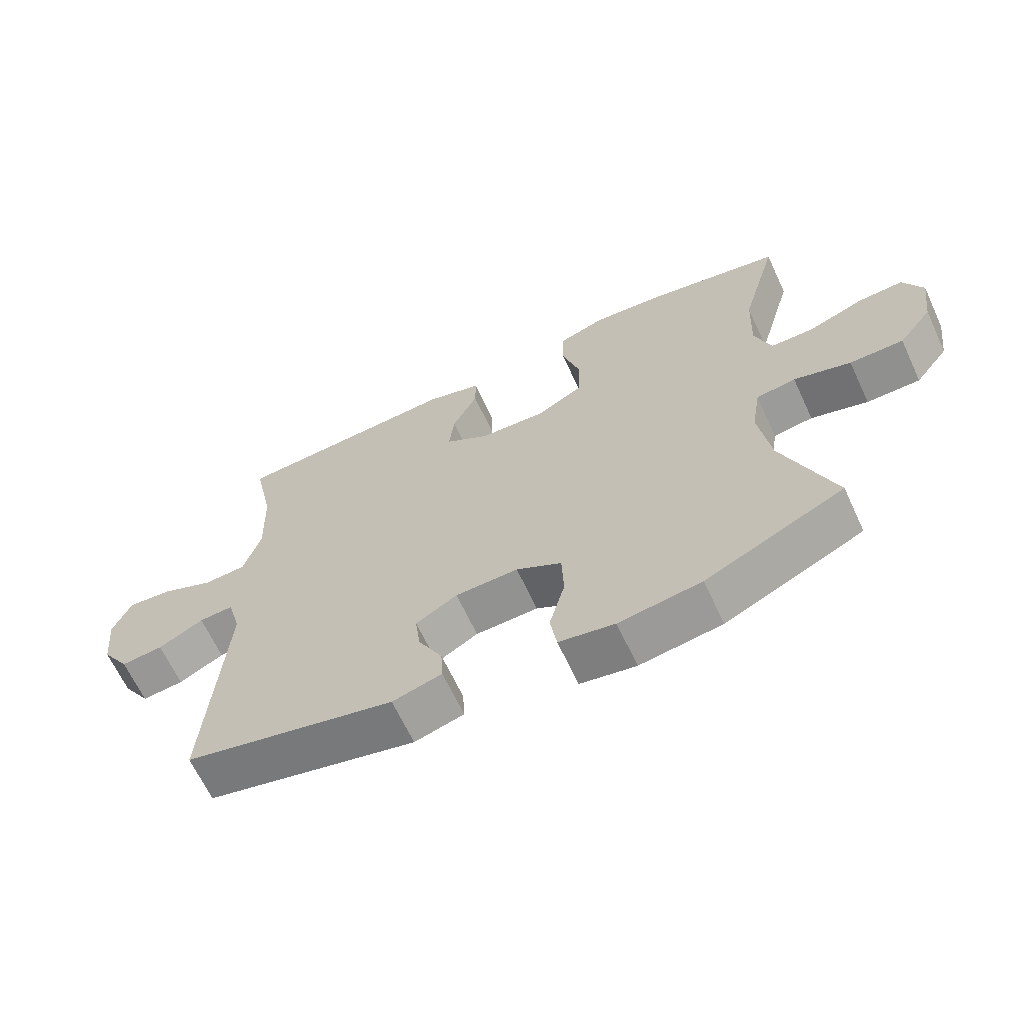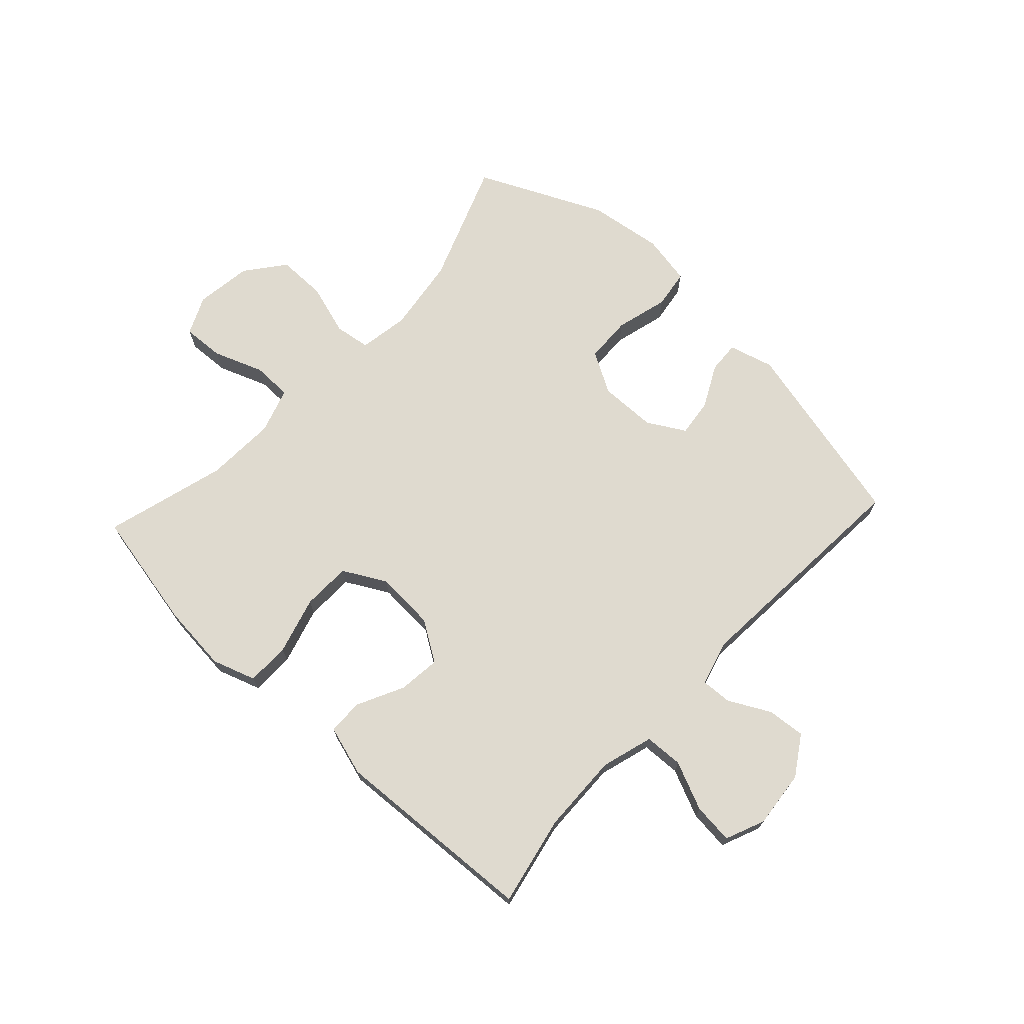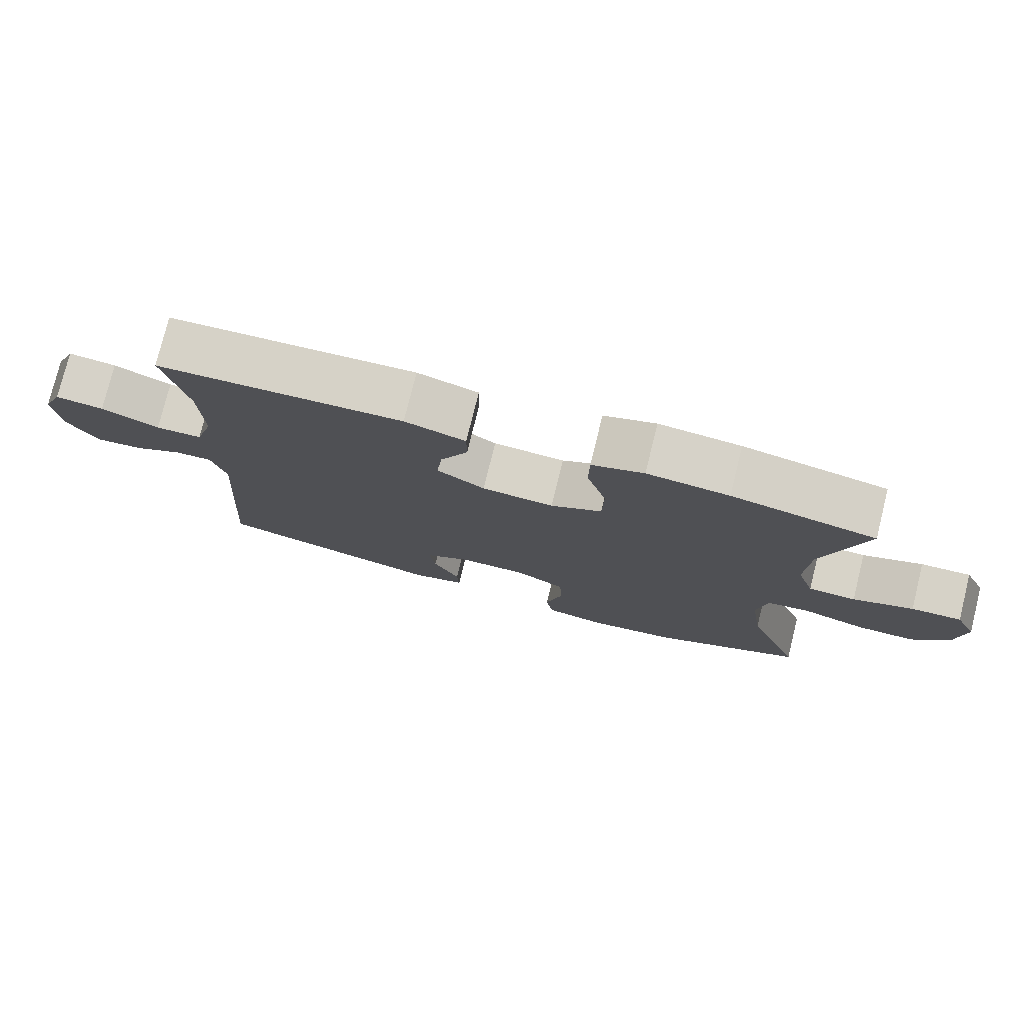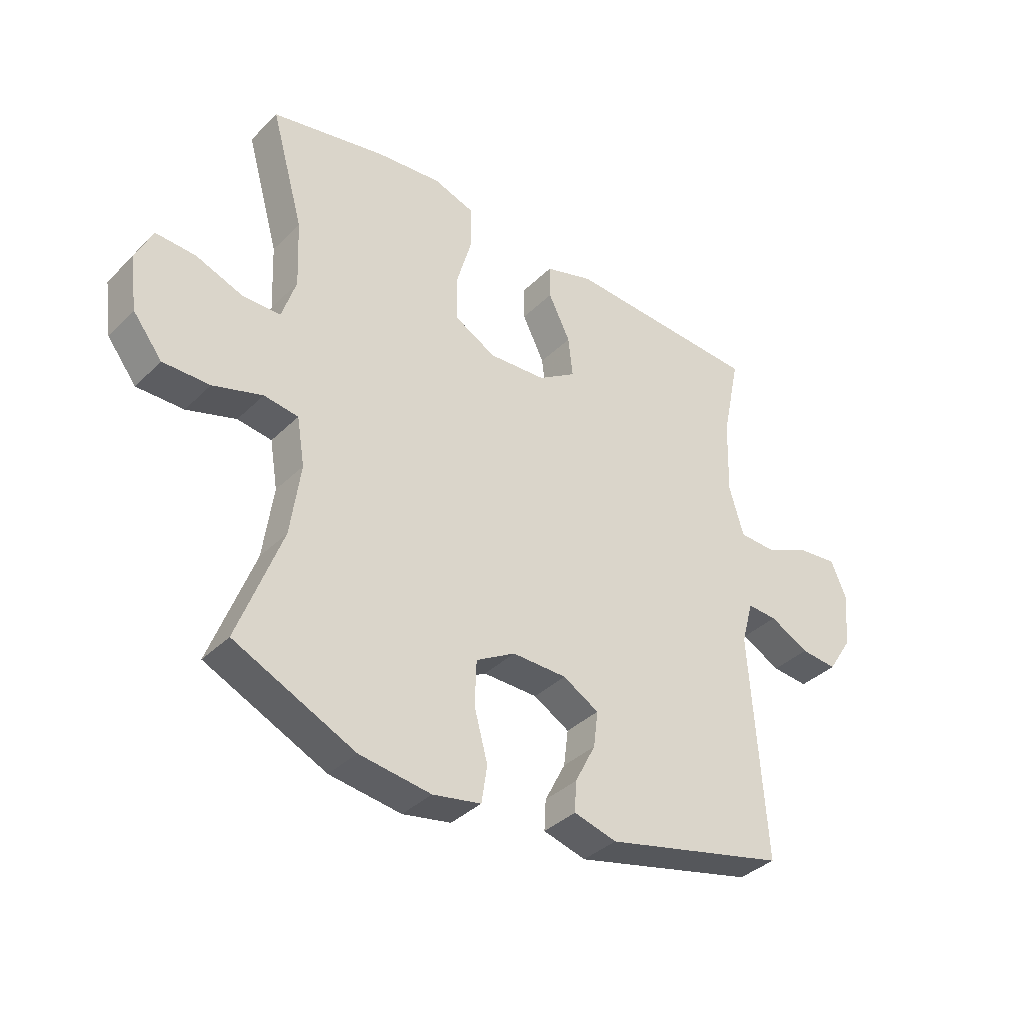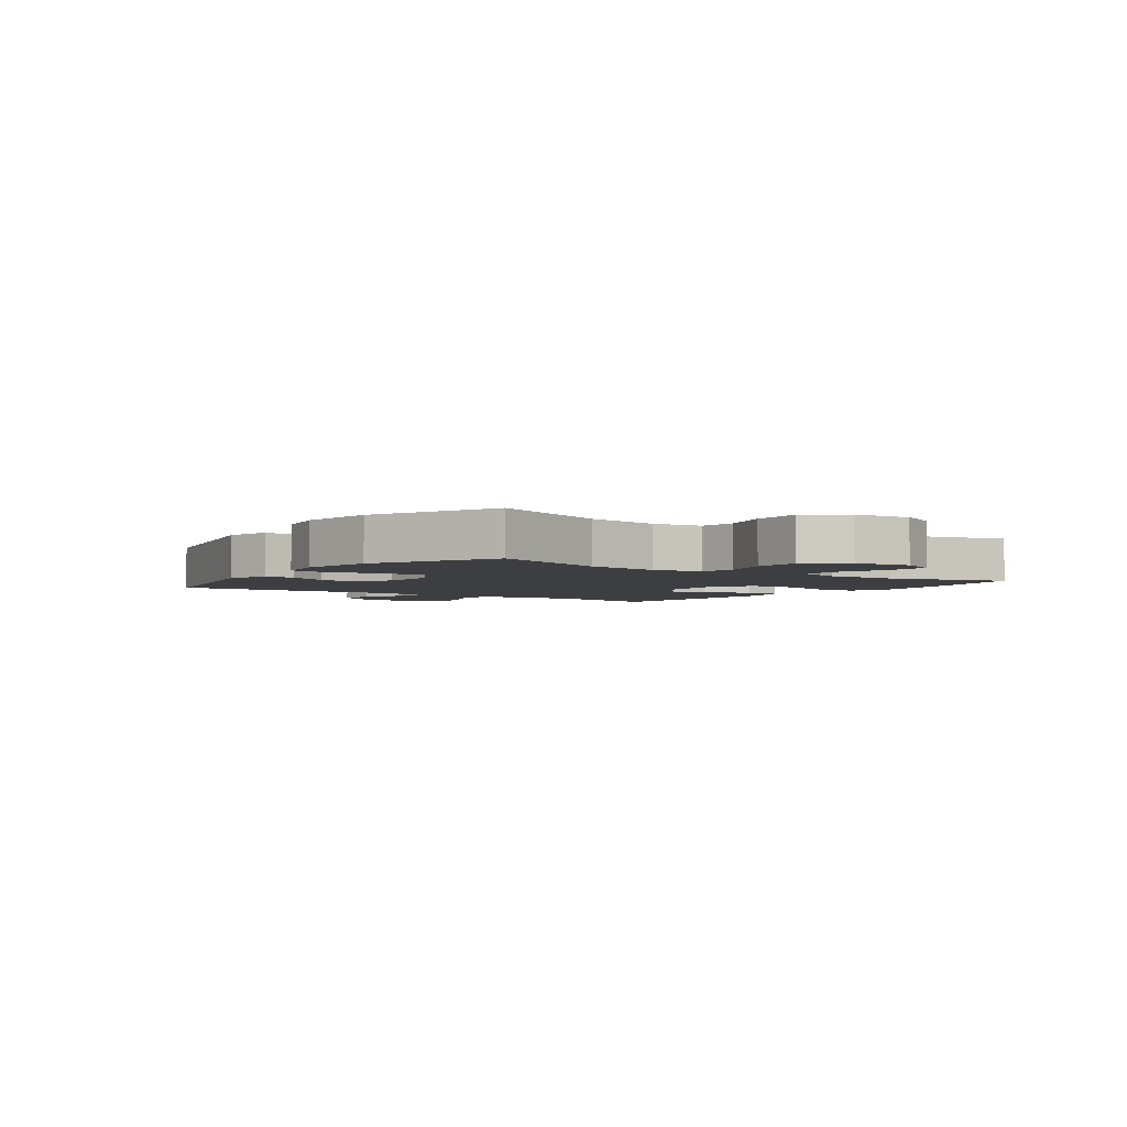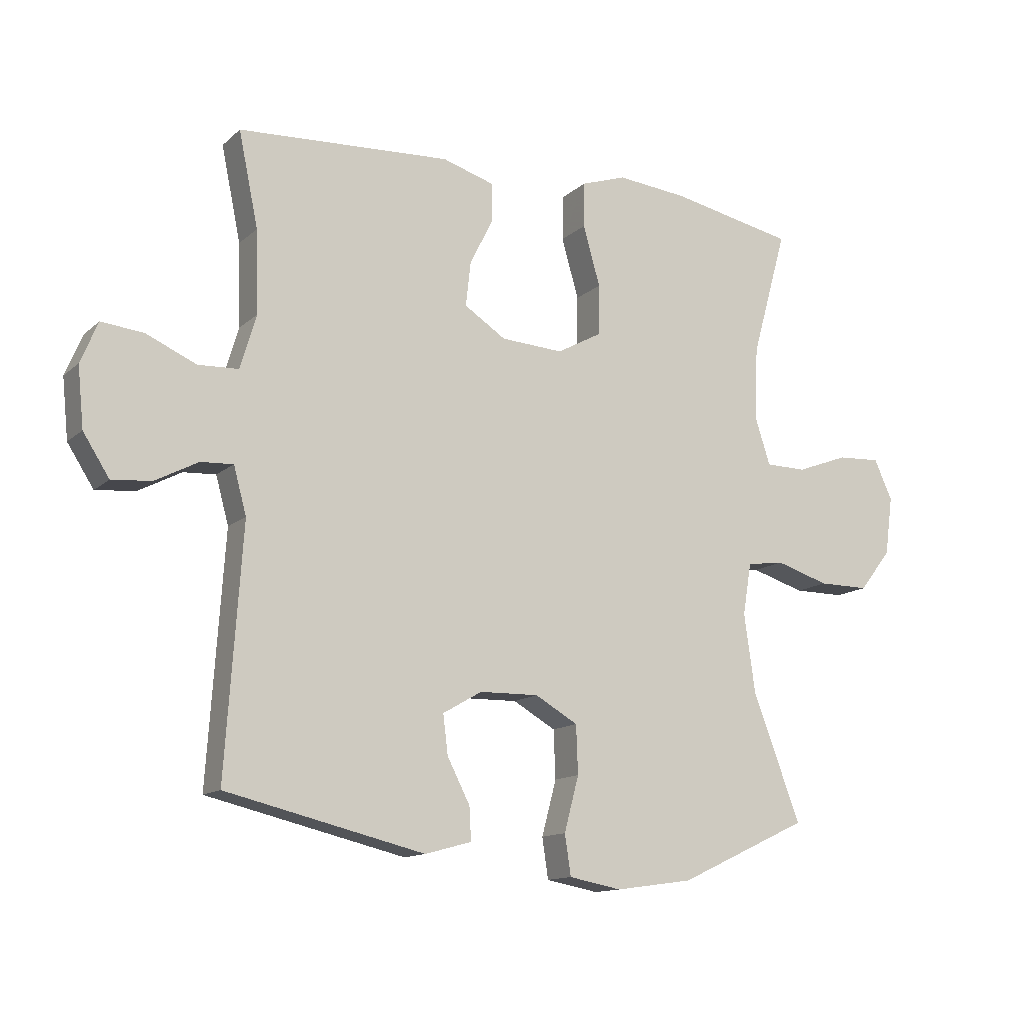
<metadata>
{"format":"obj","ext":"obj","renderer":"f3d","projection":"perspective","resolution":1024,"background":"white","views":[{"elev":-65.6,"azim":-155.0,"up":"+Z"},{"elev":70.7,"azim":43.0,"up":"+Y"},{"elev":77.3,"azim":-166.1,"up":"+Z"},{"elev":-36.8,"azim":-38.7,"up":"+Z"},{"elev":-3.5,"azim":-125.8,"up":"+Y"},{"elev":-13.2,"azim":151.2,"up":"+Z"}]}
</metadata>
<code>
v -0.5 0.07 -0.5
v -0.422 0.07 -0.293
v -0.404 0.07 -0.165
v -0.418 0.07 -0.08
v -0.479 0.07 -0.071
v -0.567 0.07 -0.098
v -0.65 0.07 -0.098
v -0.702 0.07 -0.031
v -0.715 0.07 0.065
v -0.685 0.07 0.13
v -0.614 0.07 0.126
v -0.529 0.07 0.094
v -0.462 0.07 0.095
v -0.437 0.07 0.172
v -0.442 0.07 0.292
v -0.5 0.07 0.5
v -0.296 0.07 0.541
v -0.18 0.07 0.552
v -0.106 0.07 0.527
v -0.105 0.07 0.453
v -0.133 0.07 0.355
v -0.131 0.07 0.272
v -0.058 0.07 0.232
v 0.044 0.07 0.238
v 0.112 0.07 0.282
v 0.104 0.07 0.354
v 0.065 0.07 0.433
v 0.065 0.07 0.494
v 0.151 0.07 0.52
v 0.5 0.07 0.5
v 0.468 0.07 0.346
v 0.464 0.07 0.211
v 0.49 0.07 0.123
v 0.556 0.07 0.12
v 0.638 0.07 0.156
v 0.707 0.07 0.163
v 0.735 0.07 0.096
v 0.725 0.07 -0.002
v 0.682 0.07 -0.069
v 0.617 0.07 -0.063
v 0.547 0.07 -0.026
v 0.494 0.07 -0.023
v 0.473 0.07 -0.1
v 0.5 0.07 -0.5
v 0.175 0.07 -0.577
v 0.099 0.07 -0.556
v 0.102 0.07 -0.502
v 0.139 0.07 -0.43
v 0.147 0.07 -0.366
v 0.083 0.07 -0.329
v -0.014 0.07 -0.327
v -0.084 0.07 -0.367
v -0.087 0.07 -0.446
v -0.063 0.07 -0.536
v -0.073 0.07 -0.602
v -0.159 0.07 -0.618
v -0.286 0.07 -0.6
v -0.5 0 -0.5
v -0.422 0 -0.293
v -0.404 0 -0.165
v -0.418 0 -0.08
v -0.479 0 -0.071
v -0.567 0 -0.098
v -0.65 0 -0.098
v -0.702 0 -0.031
v -0.715 0 0.065
v -0.685 0 0.13
v -0.614 0 0.126
v -0.529 0 0.094
v -0.462 0 0.095
v -0.437 0 0.172
v -0.442 0 0.292
v -0.5 0 0.5
v -0.296 0 0.541
v -0.18 0 0.552
v -0.106 0 0.527
v -0.105 0 0.453
v -0.133 0 0.355
v -0.131 0 0.272
v -0.058 0 0.232
v 0.044 0 0.238
v 0.112 0 0.282
v 0.104 0 0.354
v 0.065 0 0.433
v 0.065 0 0.494
v 0.151 0 0.52
v 0.5 0 0.5
v 0.468 0 0.346
v 0.464 0 0.211
v 0.49 0 0.123
v 0.556 0 0.12
v 0.638 0 0.156
v 0.707 0 0.163
v 0.735 0 0.096
v 0.725 0 -0.002
v 0.682 0 -0.069
v 0.617 0 -0.063
v 0.547 0 -0.026
v 0.494 0 -0.023
v 0.473 0 -0.1
v 0.5 0 -0.5
v 0.175 0 -0.577
v 0.099 0 -0.556
v 0.102 0 -0.502
v 0.139 0 -0.43
v 0.147 0 -0.366
v 0.083 0 -0.329
v -0.014 0 -0.327
v -0.084 0 -0.367
v -0.087 0 -0.446
v -0.063 0 -0.536
v -0.073 0 -0.602
v -0.159 0 -0.618
v -0.286 0 -0.6
f 57 1 2
f 56 57 2
f 55 56 2
f 54 55 2
f 53 54 2
f 52 53 2 3
f 51 52 3 4
f 50 51 4
f 46 47 48
f 45 46 48
f 44 45 48
f 43 44 48
f 42 43 48 49
f 39 40 41
f 38 39 41
f 37 38 41
f 36 37 41
f 35 36 41
f 34 35 41
f 33 34 41 42
f 42 49 50
f 33 42 50
f 32 33 50
f 29 30 31
f 28 29 31
f 27 28 31
f 26 27 31
f 25 26 31 32
f 19 20 21
f 18 19 21
f 17 18 21
f 16 17 21
f 15 16 21
f 14 15 21 22
f 13 14 22 23
f 10 11 12
f 9 10 12
f 8 9 12
f 7 8 12
f 6 7 12
f 5 6 12
f 4 5 12 13
f 32 50 4
f 25 32 4
f 24 25 4
f 4 13 23 24
f 59 58 114
f 59 114 113
f 59 113 112
f 59 112 111
f 59 111 110
f 60 59 110 109
f 61 60 109 108
f 61 108 107
f 105 104 103
f 105 103 102
f 105 102 101
f 105 101 100
f 106 105 100 99
f 98 97 96
f 98 96 95
f 98 95 94
f 98 94 93
f 98 93 92
f 98 92 91
f 99 98 91 90
f 107 106 99
f 107 99 90
f 107 90 89
f 88 87 86
f 88 86 85
f 88 85 84
f 88 84 83
f 89 88 83 82
f 78 77 76
f 78 76 75
f 78 75 74
f 78 74 73
f 78 73 72
f 79 78 72 71
f 80 79 71 70
f 69 68 67
f 69 67 66
f 69 66 65
f 69 65 64
f 69 64 63
f 69 63 62
f 70 69 62 61
f 61 107 89
f 61 89 82
f 61 82 81
f 81 80 70 61
f 1 58 59 2
f 2 59 60 3
f 3 60 61 4
f 4 61 62 5
f 5 62 63 6
f 6 63 64 7
f 7 64 65 8
f 8 65 66 9
f 9 66 67 10
f 10 67 68 11
f 11 68 69 12
f 12 69 70 13
f 13 70 71 14
f 14 71 72 15
f 15 72 73 16
f 16 73 74 17
f 17 74 75 18
f 18 75 76 19
f 19 76 77 20
f 20 77 78 21
f 21 78 79 22
f 22 79 80 23
f 23 80 81 24
f 24 81 82 25
f 25 82 83 26
f 26 83 84 27
f 27 84 85 28
f 28 85 86 29
f 29 86 87 30
f 30 87 88 31
f 31 88 89 32
f 32 89 90 33
f 33 90 91 34
f 34 91 92 35
f 35 92 93 36
f 36 93 94 37
f 37 94 95 38
f 38 95 96 39
f 39 96 97 40
f 40 97 98 41
f 41 98 99 42
f 42 99 100 43
f 43 100 101 44
f 44 101 102 45
f 45 102 103 46
f 46 103 104 47
f 47 104 105 48
f 48 105 106 49
f 49 106 107 50
f 50 107 108 51
f 51 108 109 52
f 52 109 110 53
f 53 110 111 54
f 54 111 112 55
f 55 112 113 56
f 56 113 114 57
f 57 114 58 1

</code>
